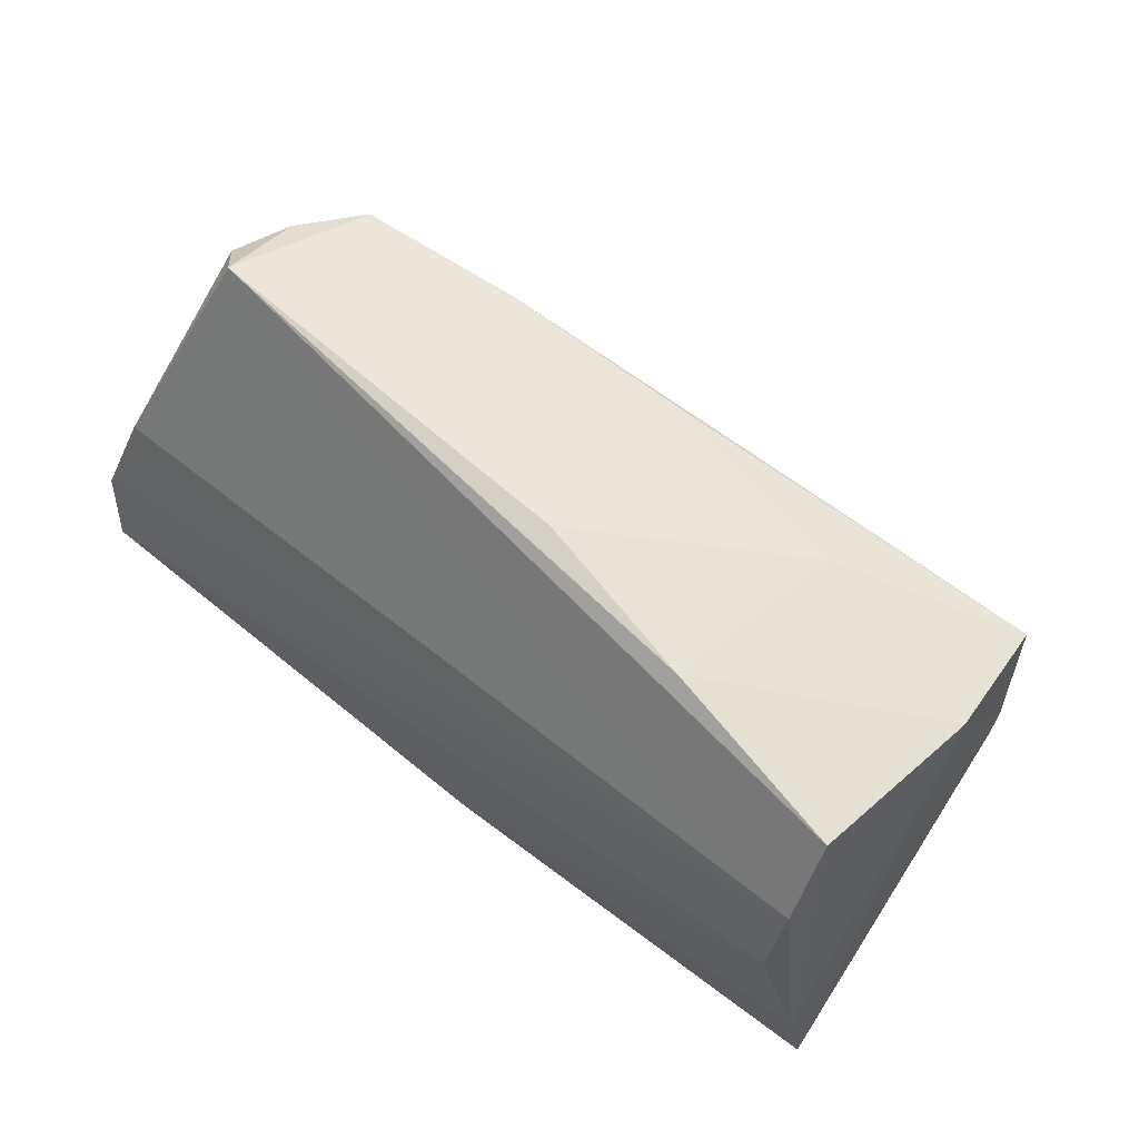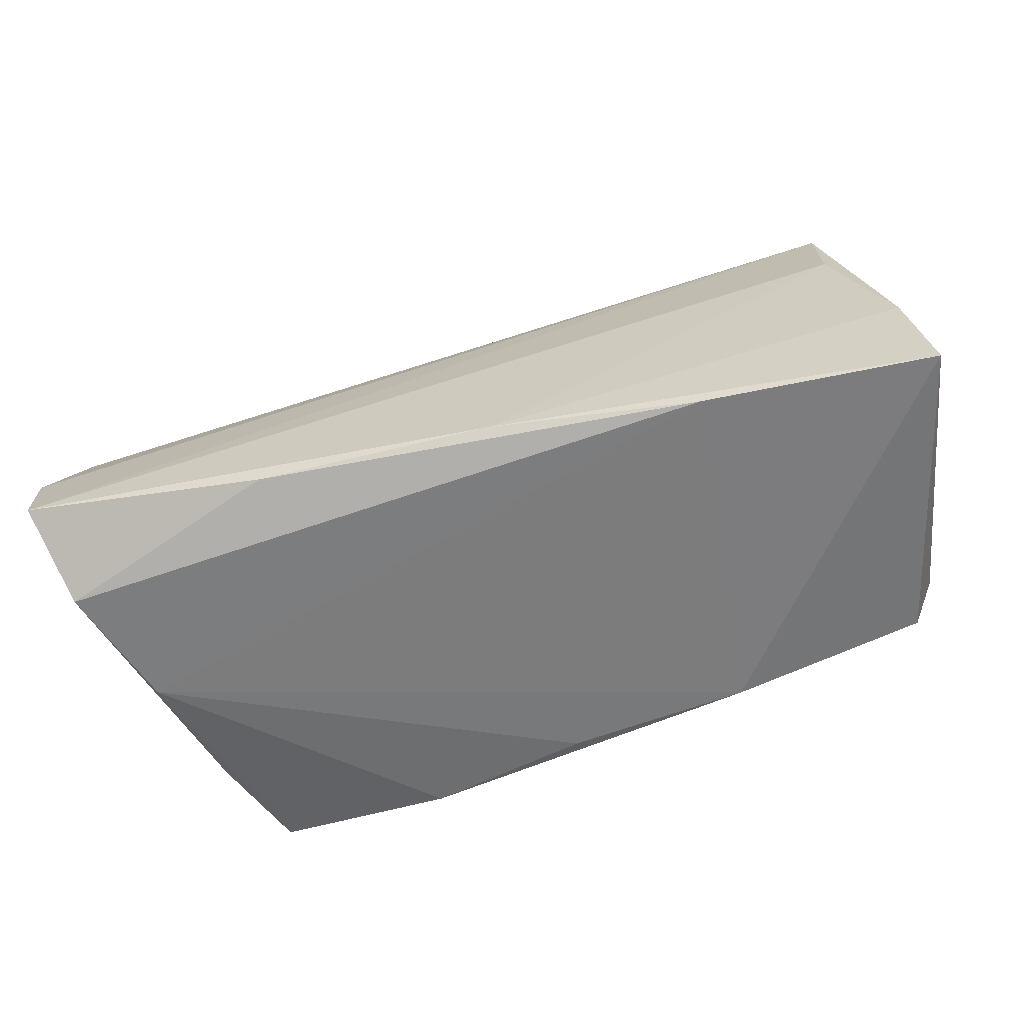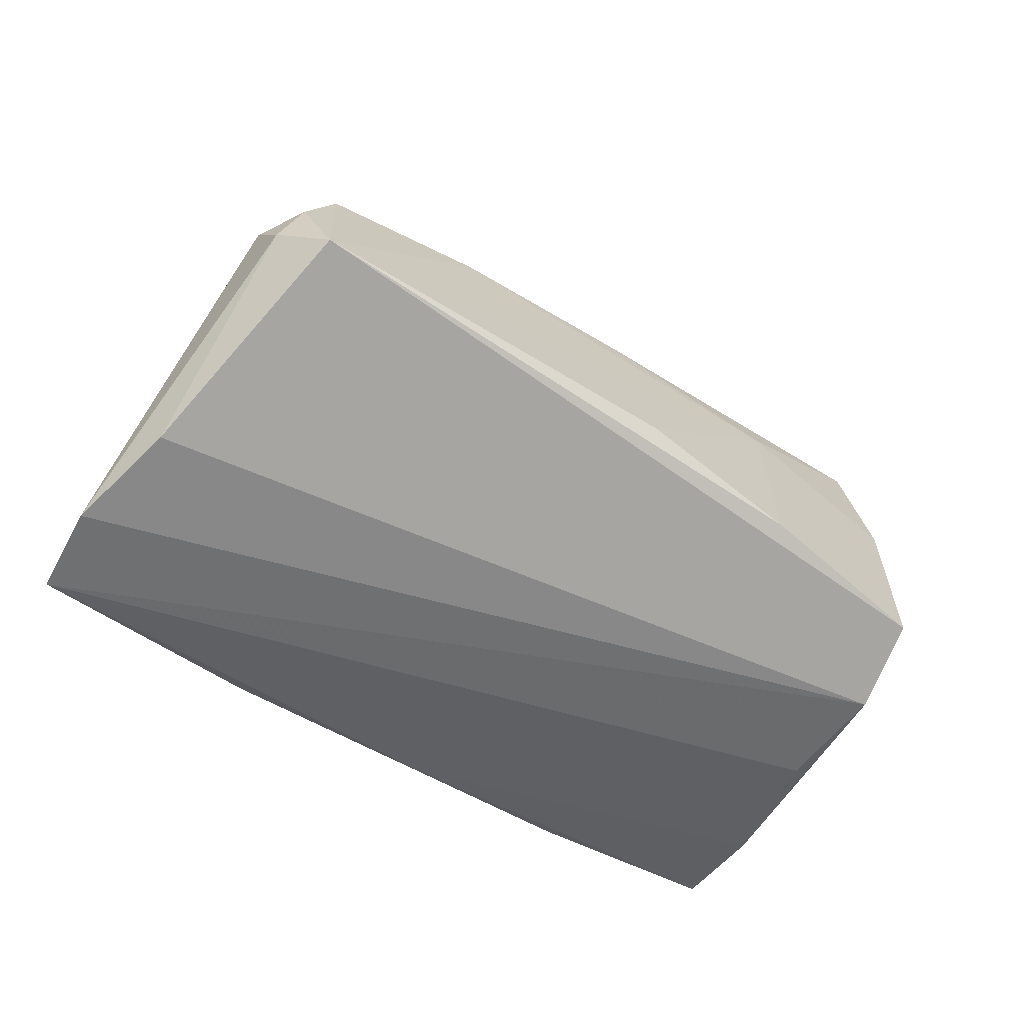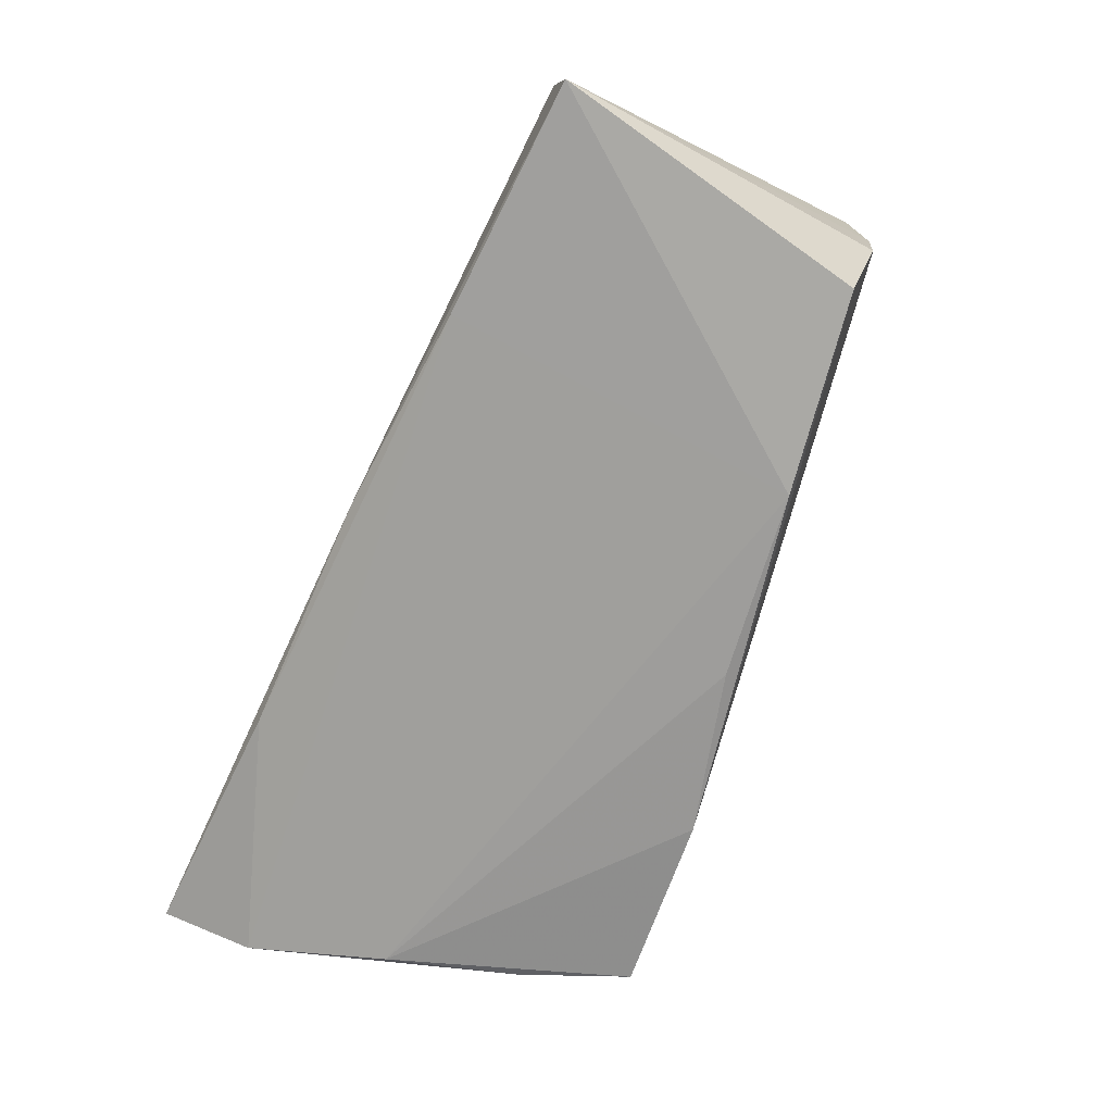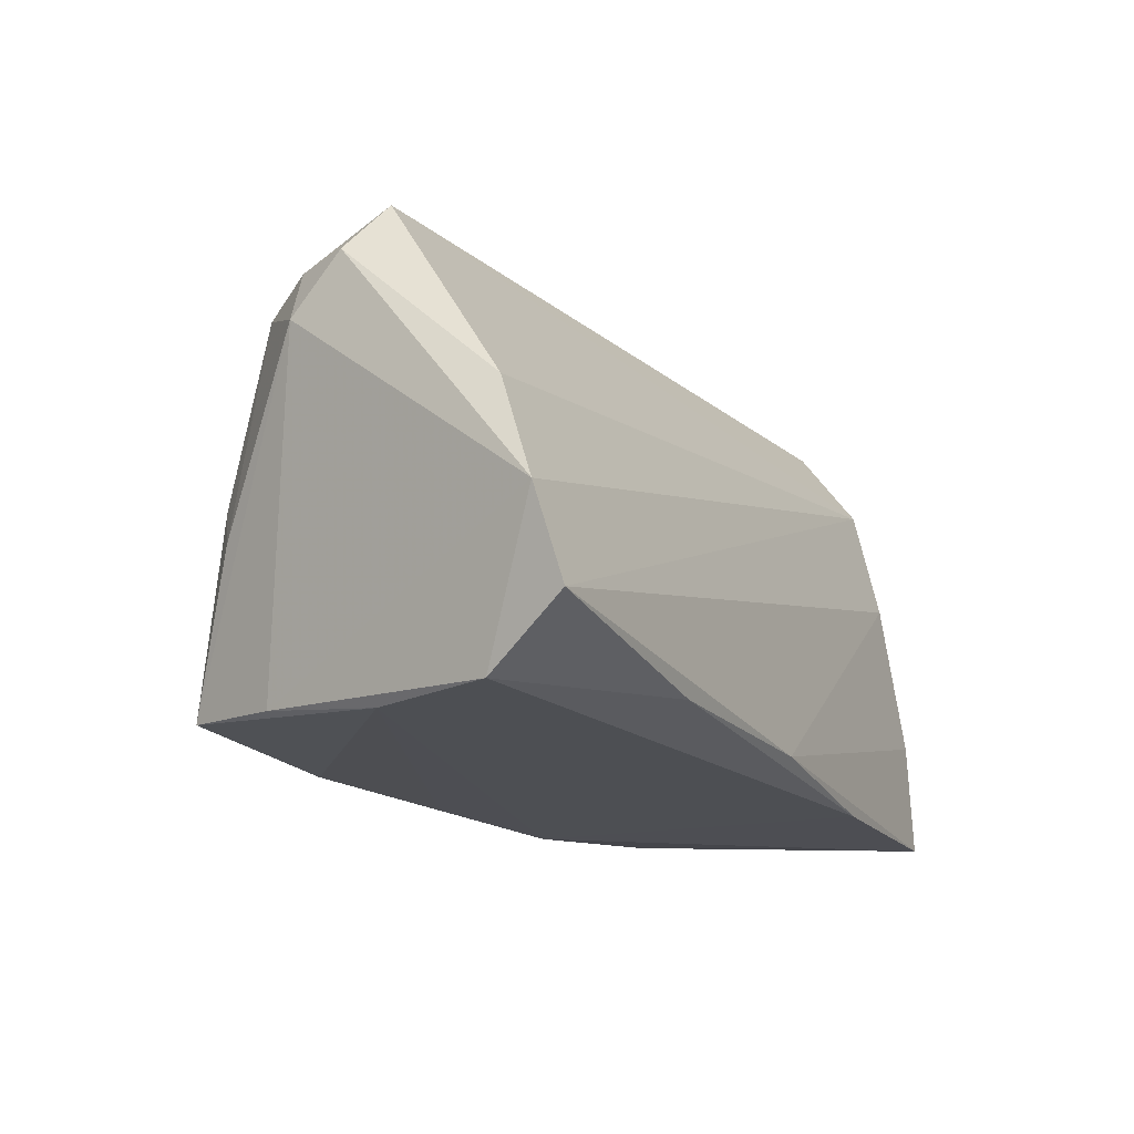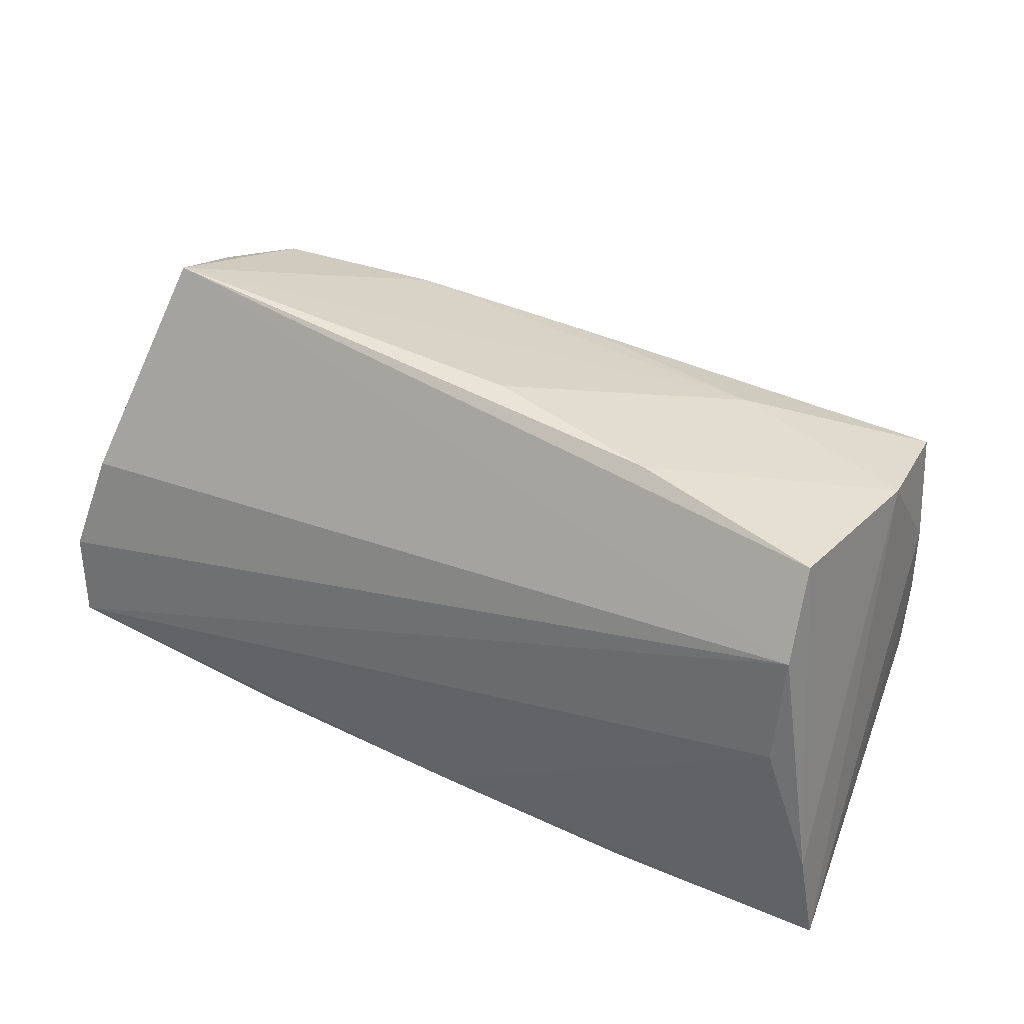
<metadata>
{"format":"obj","ext":"obj","renderer":"f3d","projection":"perspective","resolution":1024,"background":"white","views":[{"elev":71.0,"azim":-141.7,"up":"+Y"},{"elev":-59.0,"azim":-166.2,"up":"+Y"},{"elev":-42.0,"azim":141.9,"up":"+Z"},{"elev":-71.2,"azim":-114.7,"up":"+Y"},{"elev":-17.8,"azim":116.4,"up":"+Y"},{"elev":46.8,"azim":-152.6,"up":"+Y"}]}
</metadata>
<code>
v 0.02441 0.02369 0.01933
v 0.04547 0.02293 0.01742
v -0.02137 0.03279 -0.008542
v -0.05362 -0.01085 -0.02428
v -0.0514 0.01107 0.01702
v -0.05201 -0.0108 0.017
v -0.02794 -0.02501 -0.02489
v -0.04655 0.02179 -0.02041
v 0.04527 -0.003109 0.02226
v 0.05942 -0.007213 -0.0234
v 0.04845 -0.02501 0.0001252
v 0.02688 -0.02219 -0.02566
v -0.05617 -0.02488 -0.02407
v 0.04479 -0.02276 0.01625
v -0.05171 -0.0004716 0.01824
v -0.000575 0.02354 0.02022
v -0.002272 -0.02472 0.02137
v 0.05777 -0.01812 -0.02619
v 0.05109 0.02492 0.009594
v 0.05368 0.01835 0.009309
v -0.04917 0.02605 0.008516
v 0.05458 0.02501 0.002483
v -0.002341 -0.0225 -0.02619
v -0.04537 0.03145 -0.01344
v -0.04687 0.00748 -0.02356
v 0.0566 0.005772 -0.01837
v 0.01767 -0.02375 0.02685
v 0.03977 -0.02186 0.02914
v 0.0003474 0.03269 -0.00359
v 0.054 -0.02501 -0.01568
v -0.02481 -0.02487 0.01822
v -0.04855 0.0213 0.02332
v -0.04863 -0.02251 0.01451
v 0.04108 0.002491 0.02541
v 0.05064 0.03115 -0.001298
v -0.02586 0.02615 0.01484
f 10 8 26
f 8 25 4
f 21 4 13
f 10 30 18
f 18 8 10
f 18 25 8
f 31 33 13
f 27 33 31
f 27 32 6
f 6 33 27
f 32 15 6
f 13 33 6
f 6 15 13
f 35 1 2
f 35 3 29
f 35 26 8
f 12 18 30
f 23 4 25
f 25 18 23
f 18 12 23
f 13 4 23
f 30 11 7
f 7 12 30
f 7 31 13
f 11 31 7
f 13 23 7
f 7 23 12
f 27 11 28
f 28 32 27
f 36 21 32
f 36 35 29
f 1 35 36
f 29 3 36
f 36 3 21
f 17 11 27
f 27 31 17
f 17 31 11
f 32 21 5
f 5 15 32
f 5 21 13
f 13 15 5
f 24 35 8
f 3 35 24
f 21 3 24
f 8 4 24
f 4 21 24
f 2 1 34
f 34 1 32
f 32 28 34
f 14 11 30
f 14 28 11
f 14 20 28
f 14 30 10
f 10 20 14
f 32 1 16
f 16 36 32
f 1 36 16
f 19 35 2
f 2 20 19
f 26 35 22
f 22 20 10
f 35 19 22
f 22 19 20
f 10 26 22
f 28 20 9
f 9 34 28
f 9 20 2
f 2 34 9

</code>
